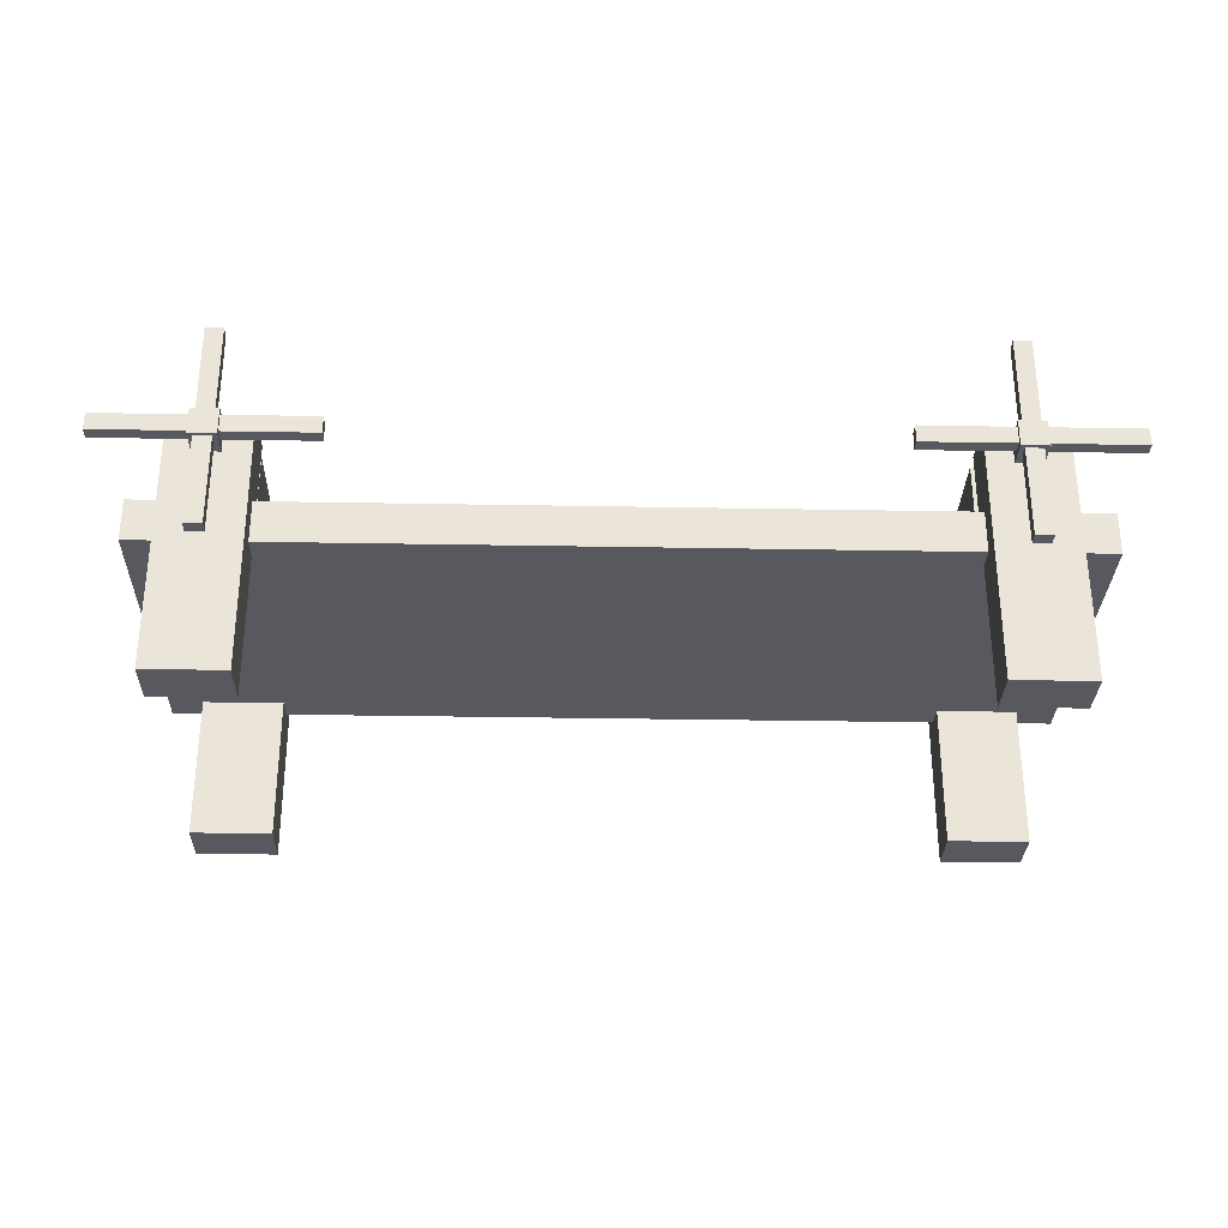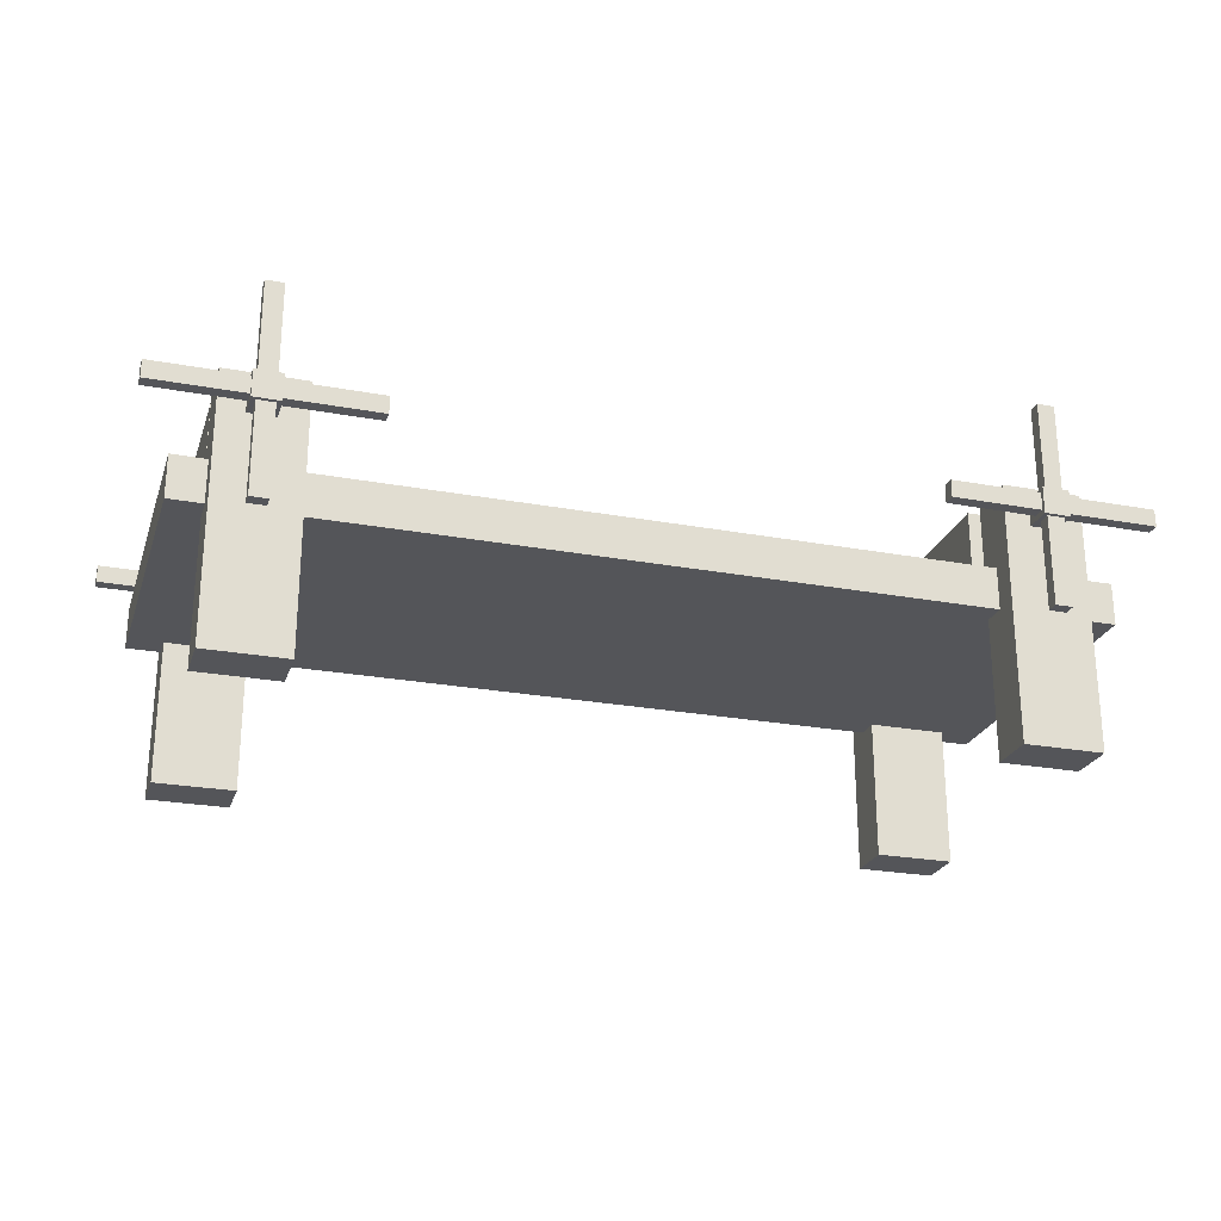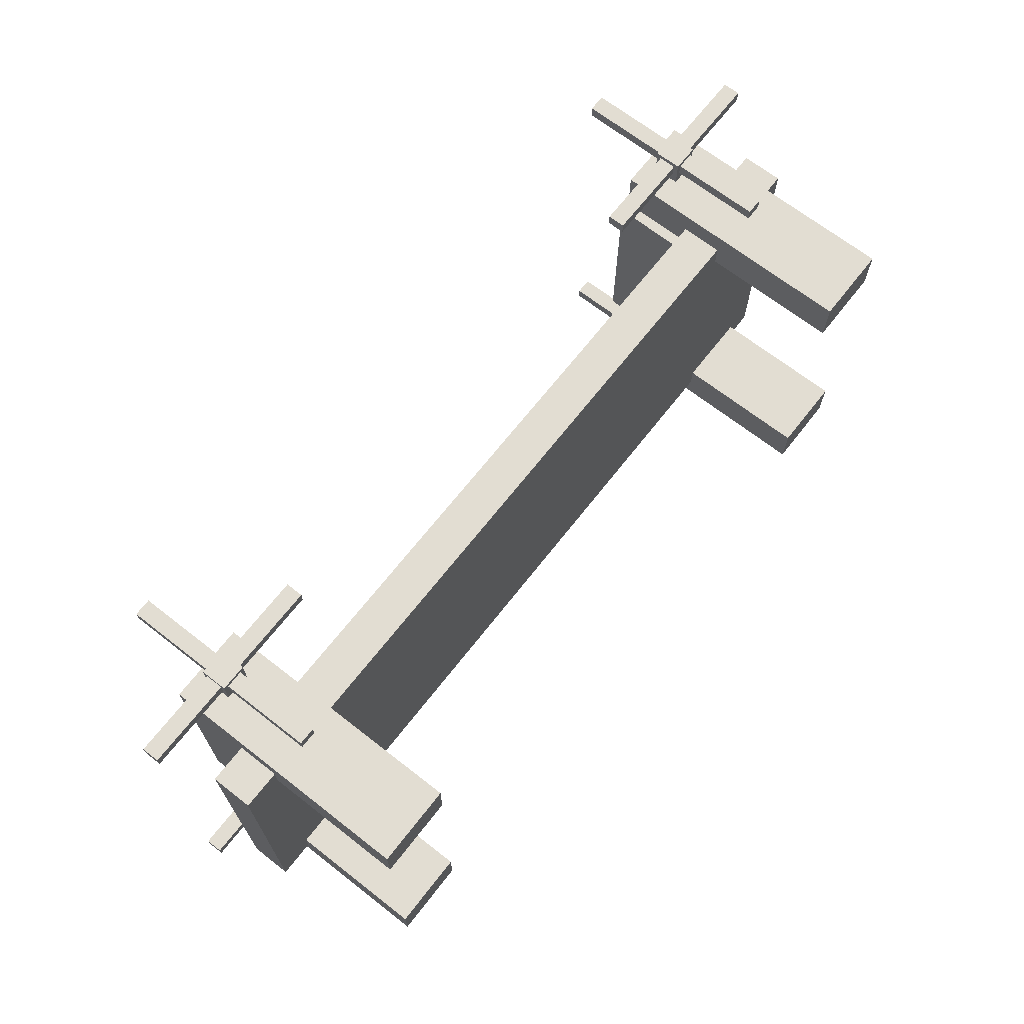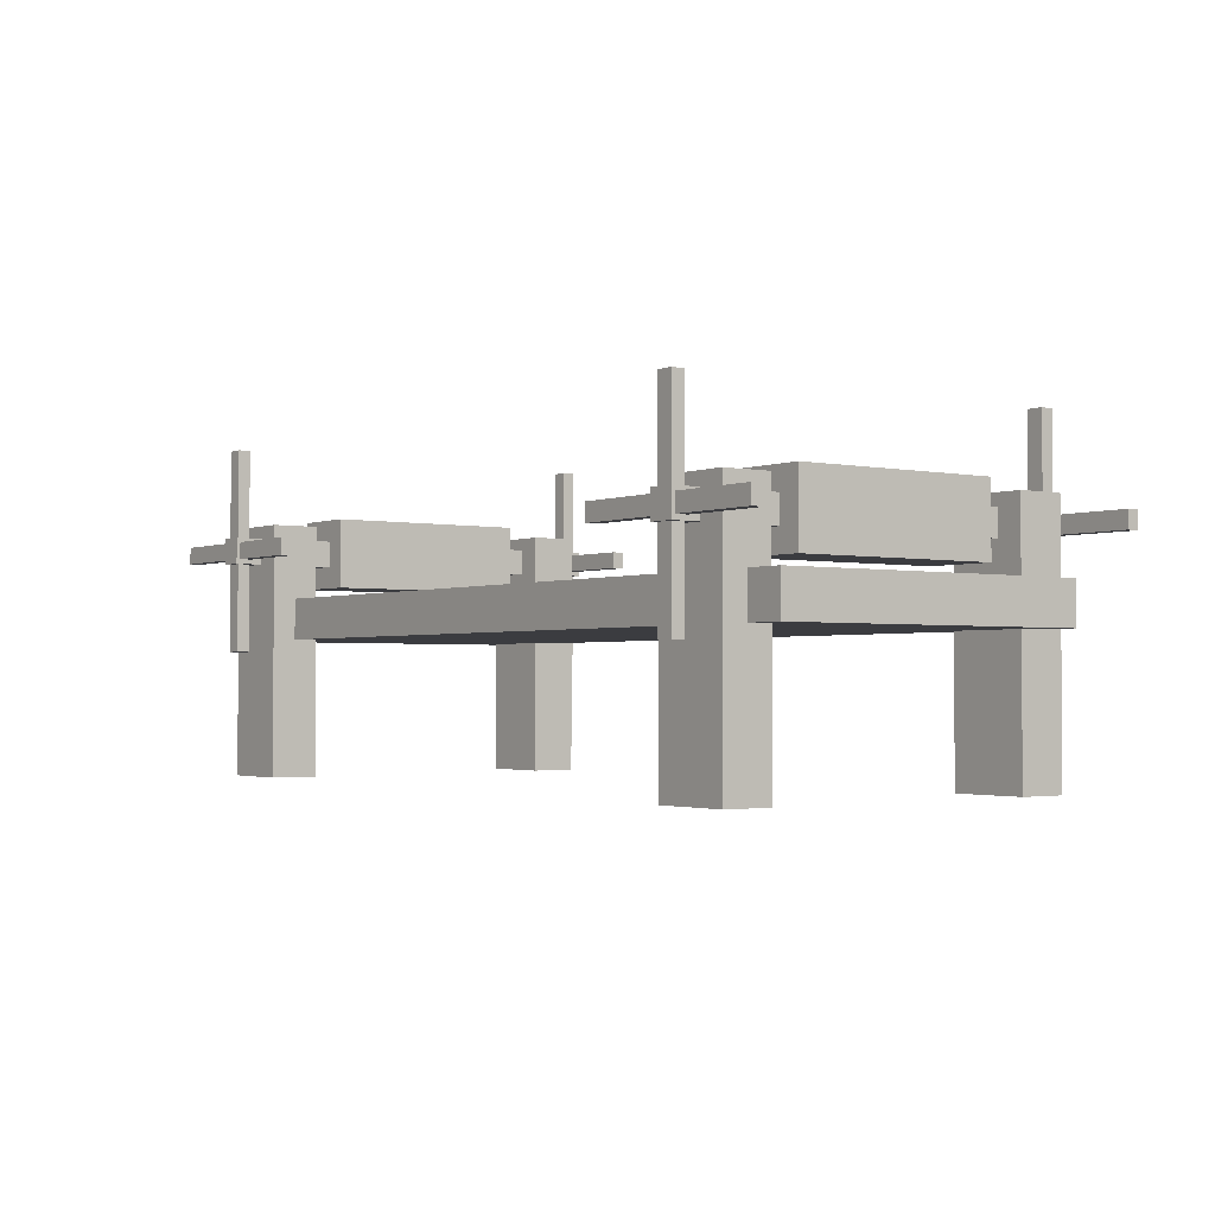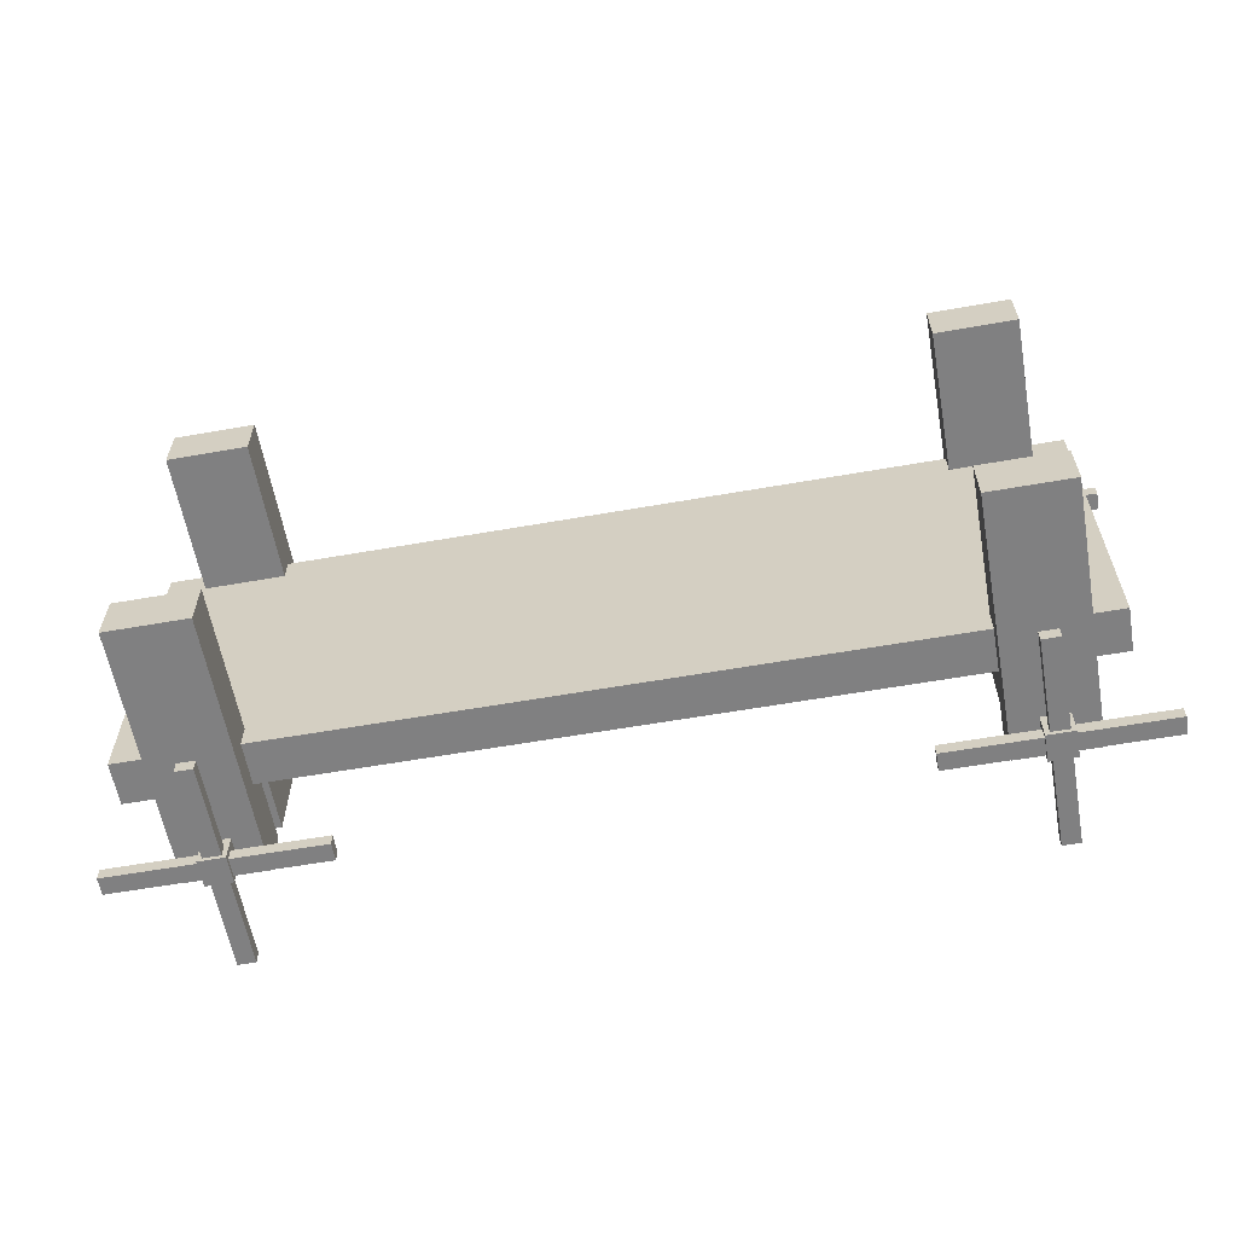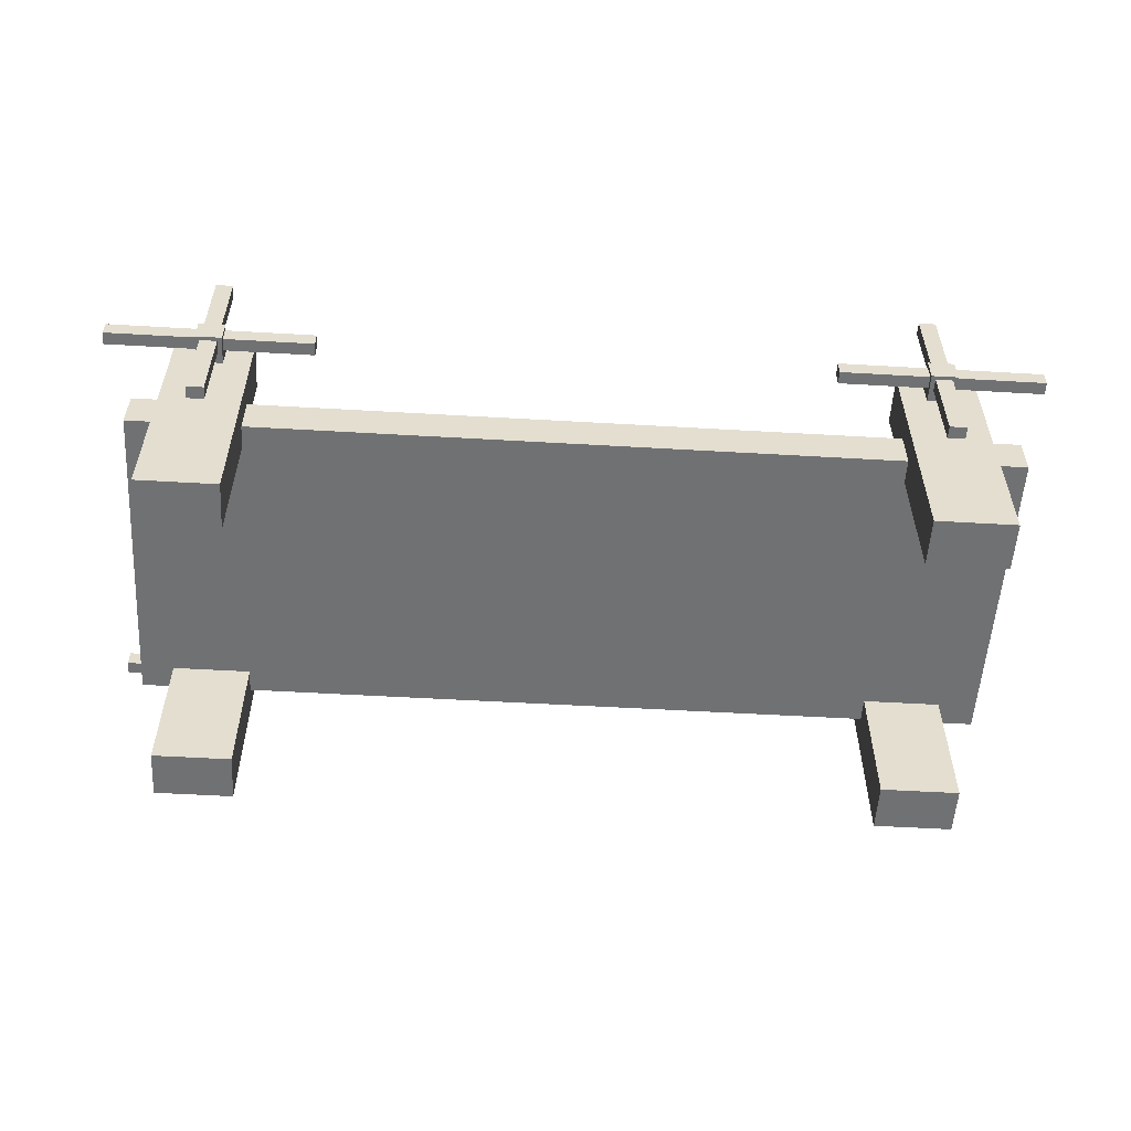
<metadata>
{"format":"obj","ext":"obj","renderer":"f3d","projection":"perspective","resolution":1024,"background":"white","views":[{"elev":-30.3,"azim":178.5,"up":"+Y"},{"elev":-24.6,"azim":163.1,"up":"+Y"},{"elev":68.2,"azim":-52.0,"up":"+Z"},{"elev":-2.1,"azim":-126.1,"up":"+Y"},{"elev":-60.1,"azim":10.2,"up":"+Z"},{"elev":-55.1,"azim":176.5,"up":"+Y"}]}
</metadata>
<code>
v -2.116 -0 1.227
v -2.116 -0 0.9062
v -2.116 1.704 1.227
v -2.116 1.704 0.9062
v -2.639 1.704 1.227
v -2.639 1.704 0.9062
v -2.639 -0 1.227
v -2.639 -0 0.9062
v -2.116 -0 -0.9062
v -2.116 -0 -1.227
v -2.116 1.704 -0.9062
v -2.116 1.704 -1.227
v -2.639 1.704 -0.9062
v -2.639 1.704 -1.227
v -2.639 -0 -0.9062
v -2.639 -0 -1.227
v 2.675 -0 1.227
v 2.675 -0 0.9062
v 2.675 1.704 1.227
v 2.675 1.704 0.9062
v 2.152 1.704 1.227
v 2.152 1.704 0.9062
v 2.152 -0 1.227
v 2.152 -0 0.9062
v 2.675 -0 -0.9062
v 2.675 -0 -1.227
v 2.675 1.704 -0.9062
v 2.675 1.704 -1.227
v 2.152 1.704 -0.9062
v 2.152 1.704 -1.227
v 2.152 -0 -0.9062
v 2.152 -0 -1.227
v 2.896 0.9306 1.067
v 2.896 0.9306 -1.067
v 2.896 1.208 1.067
v 2.896 1.208 -1.067
v -2.896 1.208 1.067
v -2.896 1.208 -1.067
v -2.896 0.9306 1.067
v -2.896 0.9306 -1.067
f 1 2 4 3
f 3 4 6 5
f 5 6 8 7
f 7 8 2 1
f 2 8 6 4
f 7 1 3 5
f 9 10 12 11
f 11 12 14 13
f 13 14 16 15
f 15 16 10 9
f 10 16 14 12
f 15 9 11 13
f 17 18 20 19
f 19 20 22 21
f 21 22 24 23
f 23 24 18 17
f 18 24 22 20
f 23 17 19 21
f 25 26 28 27
f 27 28 30 29
f 29 30 32 31
f 31 32 26 25
f 26 32 30 28
f 31 25 27 29
f 33 34 36 35
f 35 36 38 37
f 37 38 40 39
f 39 40 34 33
f 34 40 38 36
f 39 33 35 37
v -2.315 2.218 1.393
v -2.315 2.218 1.309
v -2.431 2.218 1.393
v -2.431 2.218 1.309
v -2.431 0.8475 1.393
v -2.431 0.8475 1.309
v -2.315 0.8475 1.393
v -2.315 0.8475 1.309
v -1.688 1.475 1.393
v -1.688 1.475 1.309
v -1.688 1.59 1.393
v -1.688 1.59 1.309
v -3.058 1.59 1.393
v -3.058 1.59 1.309
v -3.058 1.475 1.393
v -3.058 1.475 1.309
v -2.315 2.218 -1.304
v -2.315 2.218 -1.388
v -2.431 2.218 -1.304
v -2.431 2.218 -1.388
v -2.431 0.8475 -1.304
v -2.431 0.8475 -1.388
v -2.315 0.8475 -1.304
v -2.315 0.8475 -1.388
v -1.688 1.475 -1.304
v -1.688 1.475 -1.388
v -1.688 1.59 -1.304
v -1.688 1.59 -1.388
v -3.058 1.59 -1.304
v -3.058 1.59 -1.388
v -3.058 1.475 -1.304
v -3.058 1.475 -1.388
v -2.286 1.443 1.426
v -2.286 1.443 -1.414
v -2.286 1.619 1.426
v -2.286 1.619 -1.414
v -2.462 1.619 1.426
v -2.462 1.619 -1.414
v -2.462 1.443 1.426
v -2.462 1.443 -1.414
v -2.462 1.619 0.7019
v -2.286 1.619 0.7019
v -2.286 1.443 0.7019
v -2.462 1.443 0.7019
v -2.286 1.443 -0.7019
v -2.286 1.619 -0.7019
v -2.462 1.619 -0.7019
v -2.462 1.443 -0.7019
v -2.137 1.768 0.7019
v -2.137 1.294 0.7019
v -2.137 1.294 -0.7019
v -2.137 1.768 -0.7019
v -2.611 1.768 0.7019
v -2.611 1.768 -0.7019
v -2.611 1.294 0.7019
v -2.611 1.294 -0.7019
v -2.137 1.294 0.04311
v -2.137 1.768 0.04311
v -2.611 1.768 0.04311
v -2.611 1.294 0.04311
v -2.137 1.294 -0.3195
v -2.137 1.768 -0.3195
v -2.611 1.768 -0.3195
v -2.611 1.294 -0.3195
v -2.611 1.768 0.4057
v -2.137 1.768 0.4057
v -2.137 1.294 0.4057
v -2.611 1.294 0.4057
v -2.611 1.768 0.587
v -2.137 1.768 0.587
v -2.137 1.294 0.587
v -2.611 1.294 0.587
v -2.137 1.294 0.2244
v -2.137 1.768 0.2244
v -2.611 1.768 0.2244
v -2.611 1.294 0.2244
v -2.611 1.768 -0.1382
v -2.137 1.768 -0.1382
v -2.137 1.294 -0.1382
v -2.611 1.294 -0.1382
v -2.137 1.294 -0.5007
v -2.137 1.768 -0.5007
v -2.611 1.768 -0.5007
v -2.611 1.294 -0.5007
v -2.137 1.294 0.5123
v -2.137 1.768 0.5123
v -2.611 1.768 0.5123
v -2.611 1.294 0.5123
v -2.611 1.768 0.3311
v -2.137 1.768 0.3311
v -2.137 1.294 0.3311
v -2.611 1.294 0.3311
v -2.137 1.294 0.1498
v -2.137 1.768 0.1498
v -2.611 1.768 0.1498
v -2.611 1.294 0.1498
v -2.611 1.768 -0.0315
v -2.137 1.768 -0.0315
v -2.137 1.294 -0.0315
v -2.611 1.294 -0.0315
v -2.137 1.294 -0.2128
v -2.137 1.768 -0.2128
v -2.611 1.768 -0.2128
v -2.611 1.294 -0.2128
v -2.611 1.768 -0.3941
v -2.137 1.768 -0.3941
v -2.137 1.294 -0.3941
v -2.611 1.294 -0.3941
v -2.137 1.294 -0.5754
v -2.137 1.768 -0.5754
v -2.611 1.768 -0.5754
v -2.611 1.294 -0.5754
f 41 42 44 43
f 43 44 46 45
f 45 46 48 47
f 47 48 42 41
f 42 48 46 44
f 47 41 43 45
f 49 50 52 51
f 51 52 54 53
f 53 54 56 55
f 55 56 50 49
f 50 56 54 52
f 55 49 51 53
f 57 58 60 59
f 59 60 62 61
f 61 62 64 63
f 63 64 58 57
f 58 64 62 60
f 63 57 59 61
f 65 66 68 67
f 67 68 70 69
f 69 70 72 71
f 71 72 66 65
f 66 72 70 68
f 71 65 67 69
f 130 131 113 114
f 129 130 114 115
f 132 129 115 116
f 116 113 131 132
f 74 80 78 76
f 79 73 75 77
f 75 82 81 77
f 73 83 82 75
f 79 84 83 73
f 77 81 84 79
f 86 85 74 76
f 87 86 76 78
f 88 87 78 80
f 85 88 80 74
f 82 83 90 89
f 85 86 92 91
f 81 82 89 93
f 86 87 94 92
f 84 81 93 95
f 87 88 96 94
f 83 84 95 90
f 88 85 91 96
f 118 119 141 142
f 117 118 142 143
f 120 117 143 144
f 144 141 119 120
f 146 147 121 122
f 145 146 122 123
f 148 145 123 124
f 124 121 147 148
f 109 110 126 127
f 110 111 125 126
f 128 125 111 112
f 112 109 127 128
f 93 89 110 109
f 89 90 111 110
f 112 111 90 95
f 95 93 109 112
f 114 113 133 134
f 115 114 134 135
f 116 115 135 136
f 136 133 113 116
f 137 138 118 117
f 138 139 119 118
f 120 119 139 140
f 140 137 117 120
f 122 121 149 150
f 123 122 150 151
f 124 123 151 152
f 152 149 121 124
f 126 125 107 106
f 127 126 106 105
f 128 127 105 108
f 108 107 125 128
f 105 106 130 129
f 106 107 131 130
f 132 131 107 108
f 108 105 129 132
f 134 133 97 98
f 135 134 98 99
f 136 135 99 100
f 100 97 133 136
f 99 98 138 137
f 98 97 139 138
f 140 139 97 100
f 100 99 137 140
f 142 141 101 102
f 143 142 102 103
f 144 143 103 104
f 104 101 141 144
f 103 102 146 145
f 102 101 147 146
f 148 147 101 104
f 104 103 145 148
f 150 149 91 92
f 151 150 92 94
f 152 151 94 96
f 91 149 152 96
v 2.48 2.218 1.393
v 2.48 2.218 1.309
v 2.364 2.218 1.393
v 2.364 2.218 1.309
v 2.364 0.8475 1.393
v 2.364 0.8475 1.309
v 2.48 0.8475 1.393
v 2.48 0.8475 1.309
v 3.107 1.475 1.393
v 3.107 1.475 1.309
v 3.107 1.59 1.393
v 3.107 1.59 1.309
v 1.737 1.59 1.393
v 1.737 1.59 1.309
v 1.737 1.475 1.393
v 1.737 1.475 1.309
v 2.48 2.218 -1.304
v 2.48 2.218 -1.388
v 2.364 2.218 -1.304
v 2.364 2.218 -1.388
v 2.364 0.8475 -1.304
v 2.364 0.8475 -1.388
v 2.48 0.8475 -1.304
v 2.48 0.8475 -1.388
v 3.107 1.475 -1.304
v 3.107 1.475 -1.388
v 3.107 1.59 -1.304
v 3.107 1.59 -1.388
v 1.737 1.59 -1.304
v 1.737 1.59 -1.388
v 1.737 1.475 -1.304
v 1.737 1.475 -1.388
v 2.509 1.443 1.426
v 2.509 1.443 -1.414
v 2.509 1.619 1.426
v 2.509 1.619 -1.414
v 2.333 1.619 1.426
v 2.333 1.619 -1.414
v 2.333 1.443 1.426
v 2.333 1.443 -1.414
v 2.333 1.619 0.7019
v 2.509 1.619 0.7019
v 2.509 1.443 0.7019
v 2.333 1.443 0.7019
v 2.509 1.443 -0.7019
v 2.509 1.619 -0.7019
v 2.333 1.619 -0.7019
v 2.333 1.443 -0.7019
v 2.658 1.768 0.7019
v 2.658 1.294 0.7019
v 2.658 1.294 -0.7019
v 2.658 1.768 -0.7019
v 2.184 1.768 0.7019
v 2.184 1.768 -0.7019
v 2.184 1.294 0.7019
v 2.184 1.294 -0.7019
v 2.658 1.294 0.04311
v 2.658 1.768 0.04311
v 2.184 1.768 0.04311
v 2.184 1.294 0.04311
v 2.658 1.294 -0.3195
v 2.658 1.768 -0.3195
v 2.184 1.768 -0.3195
v 2.184 1.294 -0.3195
v 2.184 1.768 0.4057
v 2.658 1.768 0.4057
v 2.658 1.294 0.4057
v 2.184 1.294 0.4057
v 2.184 1.768 0.587
v 2.658 1.768 0.587
v 2.658 1.294 0.587
v 2.184 1.294 0.587
v 2.658 1.294 0.2244
v 2.658 1.768 0.2244
v 2.184 1.768 0.2244
v 2.184 1.294 0.2244
v 2.184 1.768 -0.1382
v 2.658 1.768 -0.1382
v 2.658 1.294 -0.1382
v 2.184 1.294 -0.1382
v 2.658 1.294 -0.5007
v 2.658 1.768 -0.5007
v 2.184 1.768 -0.5007
v 2.184 1.294 -0.5007
v 2.658 1.294 0.5123
v 2.658 1.768 0.5123
v 2.184 1.768 0.5123
v 2.184 1.294 0.5123
v 2.184 1.768 0.3311
v 2.658 1.768 0.3311
v 2.658 1.294 0.3311
v 2.184 1.294 0.3311
v 2.658 1.294 0.1498
v 2.658 1.768 0.1498
v 2.184 1.768 0.1498
v 2.184 1.294 0.1498
v 2.184 1.768 -0.0315
v 2.658 1.768 -0.0315
v 2.658 1.294 -0.0315
v 2.184 1.294 -0.0315
v 2.658 1.294 -0.2128
v 2.658 1.768 -0.2128
v 2.184 1.768 -0.2128
v 2.184 1.294 -0.2128
v 2.184 1.768 -0.3941
v 2.658 1.768 -0.3941
v 2.658 1.294 -0.3941
v 2.184 1.294 -0.3941
v 2.658 1.294 -0.5754
v 2.658 1.768 -0.5754
v 2.184 1.768 -0.5754
v 2.184 1.294 -0.5754
f 153 154 156 155
f 155 156 158 157
f 157 158 160 159
f 159 160 154 153
f 154 160 158 156
f 159 153 155 157
f 161 162 164 163
f 163 164 166 165
f 165 166 168 167
f 167 168 162 161
f 162 168 166 164
f 167 161 163 165
f 169 170 172 171
f 171 172 174 173
f 173 174 176 175
f 175 176 170 169
f 170 176 174 172
f 175 169 171 173
f 177 178 180 179
f 179 180 182 181
f 181 182 184 183
f 183 184 178 177
f 178 184 182 180
f 183 177 179 181
f 242 243 225 226
f 241 242 226 227
f 244 241 227 228
f 228 225 243 244
f 186 192 190 188
f 191 185 187 189
f 187 194 193 189
f 185 195 194 187
f 191 196 195 185
f 189 193 196 191
f 198 197 186 188
f 199 198 188 190
f 200 199 190 192
f 197 200 192 186
f 194 195 202 201
f 197 198 204 203
f 193 194 201 205
f 198 199 206 204
f 196 193 205 207
f 199 200 208 206
f 195 196 207 202
f 200 197 203 208
f 230 231 253 254
f 229 230 254 255
f 232 229 255 256
f 256 253 231 232
f 258 259 233 234
f 257 258 234 235
f 260 257 235 236
f 236 233 259 260
f 221 222 238 239
f 222 223 237 238
f 240 237 223 224
f 224 221 239 240
f 205 201 222 221
f 201 202 223 222
f 224 223 202 207
f 207 205 221 224
f 226 225 245 246
f 227 226 246 247
f 228 227 247 248
f 248 245 225 228
f 249 250 230 229
f 250 251 231 230
f 232 231 251 252
f 252 249 229 232
f 234 233 261 262
f 235 234 262 263
f 236 235 263 264
f 264 261 233 236
f 238 237 219 218
f 239 238 218 217
f 240 239 217 220
f 220 219 237 240
f 217 218 242 241
f 218 219 243 242
f 244 243 219 220
f 220 217 241 244
f 246 245 209 210
f 247 246 210 211
f 248 247 211 212
f 212 209 245 248
f 211 210 250 249
f 210 209 251 250
f 252 251 209 212
f 212 211 249 252
f 254 253 213 214
f 255 254 214 215
f 256 255 215 216
f 216 213 253 256
f 215 214 258 257
f 214 213 259 258
f 260 259 213 216
f 216 215 257 260
f 262 261 203 204
f 263 262 204 206
f 264 263 206 208
f 203 261 264 208

</code>
